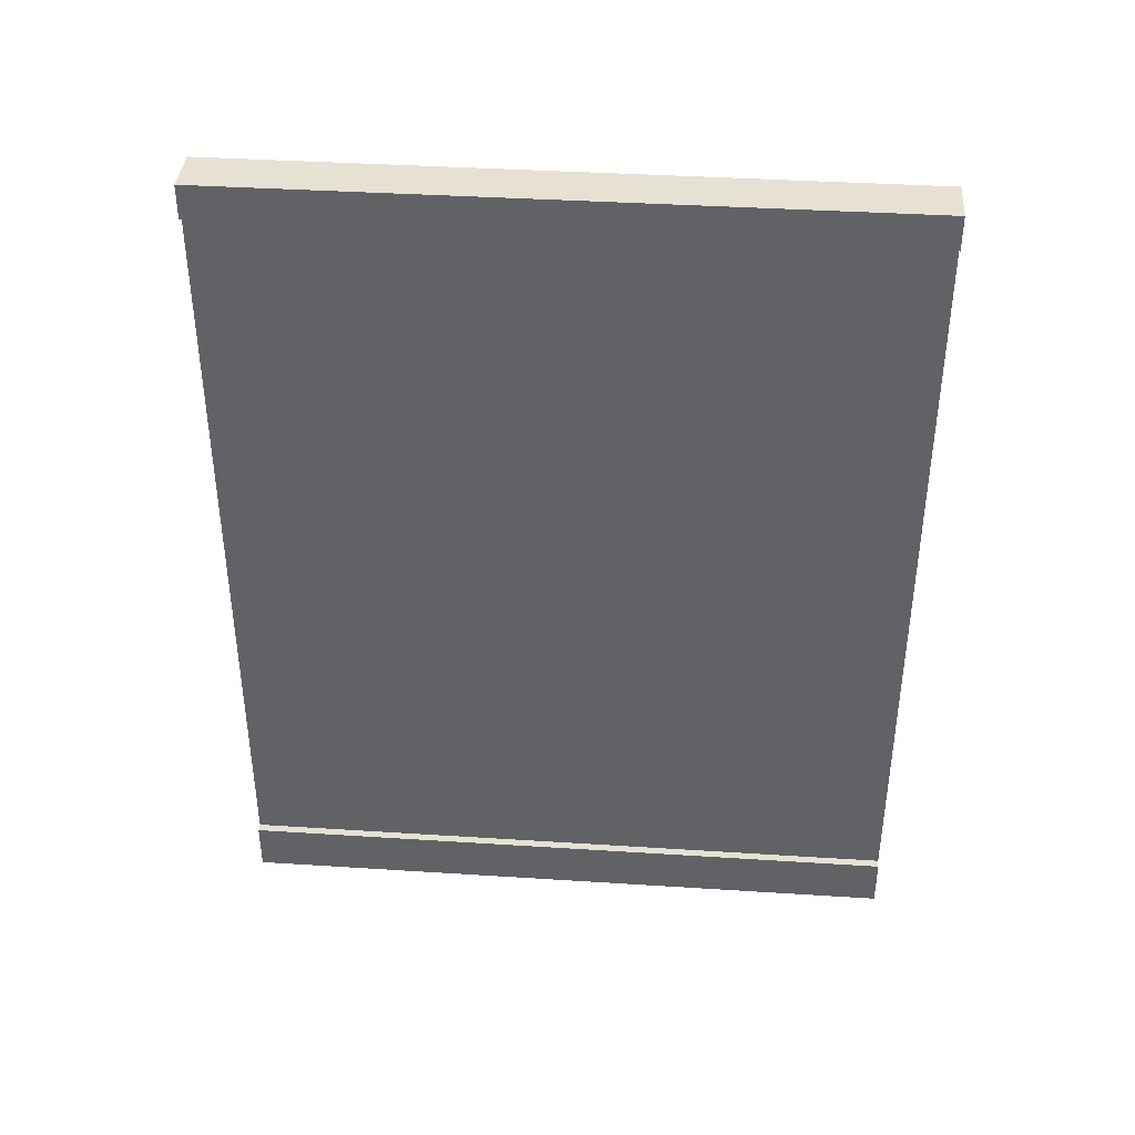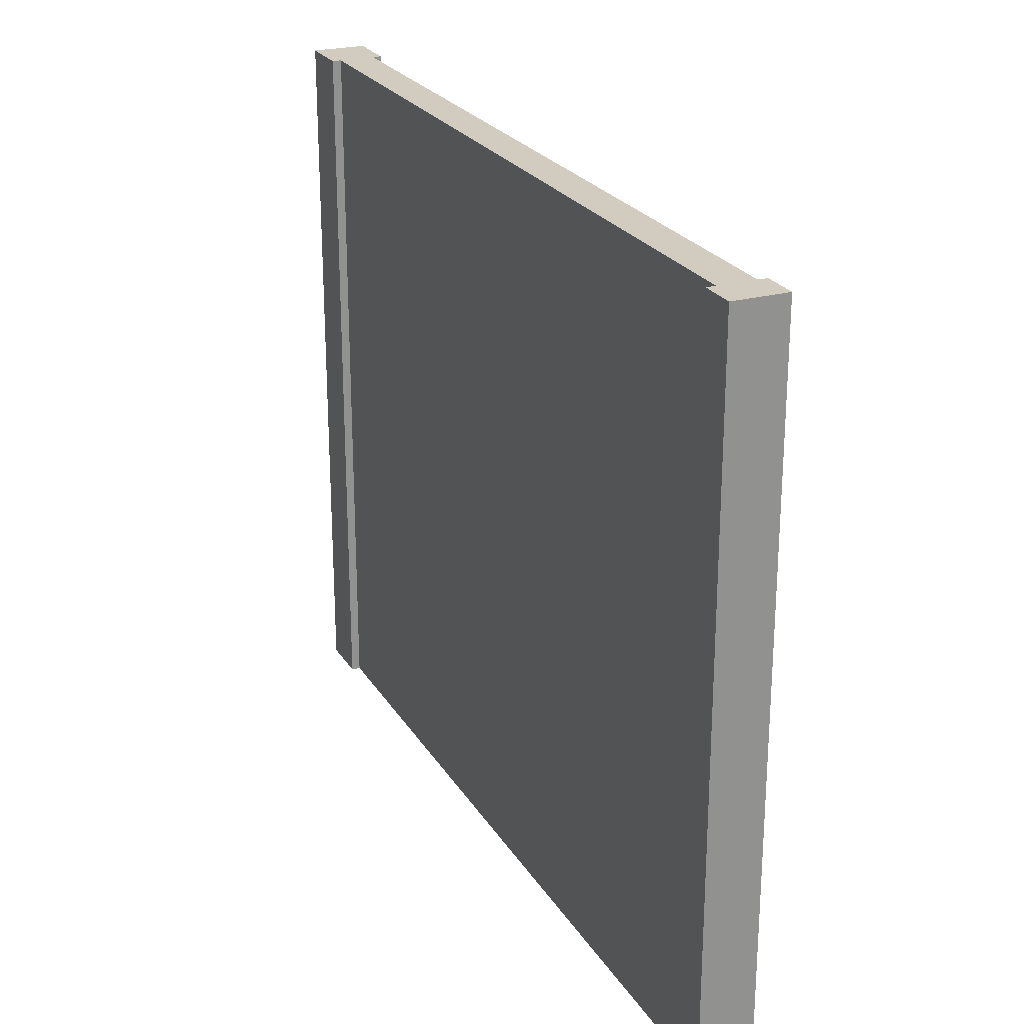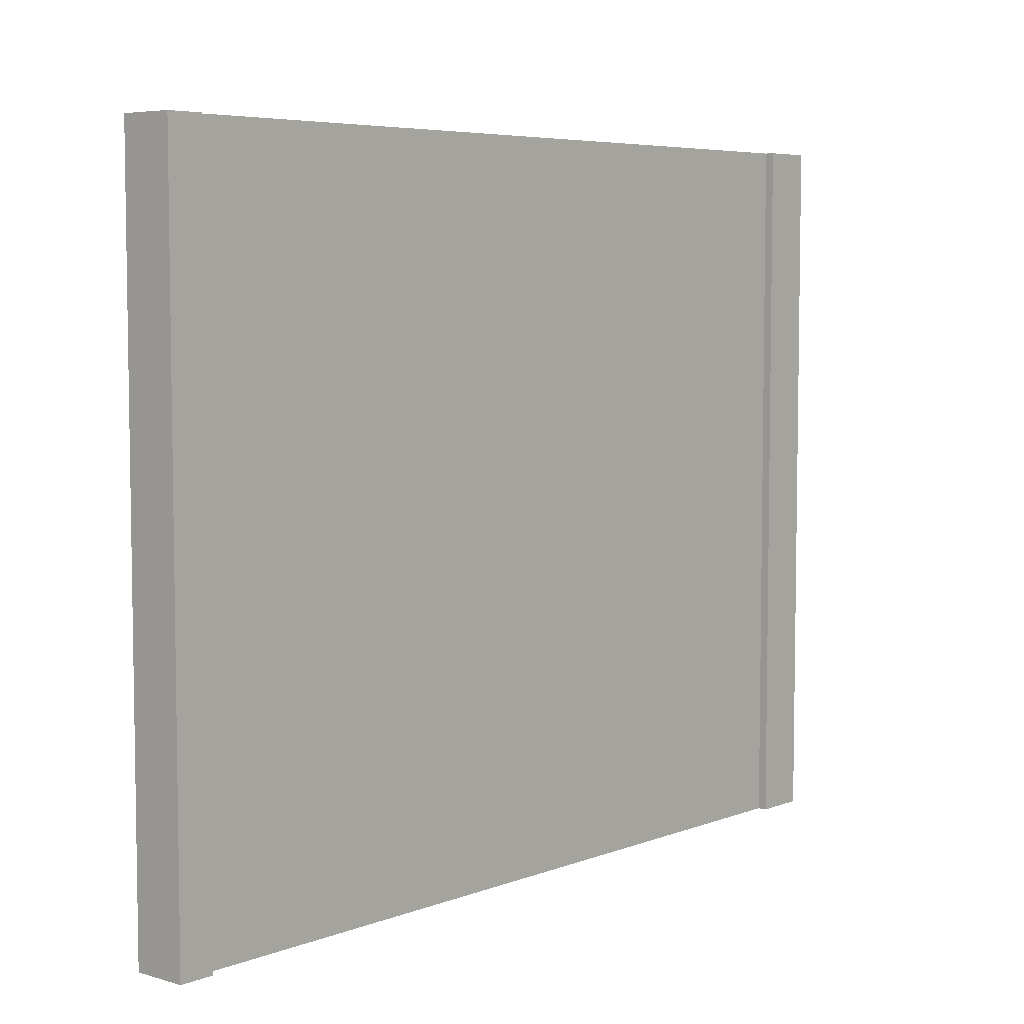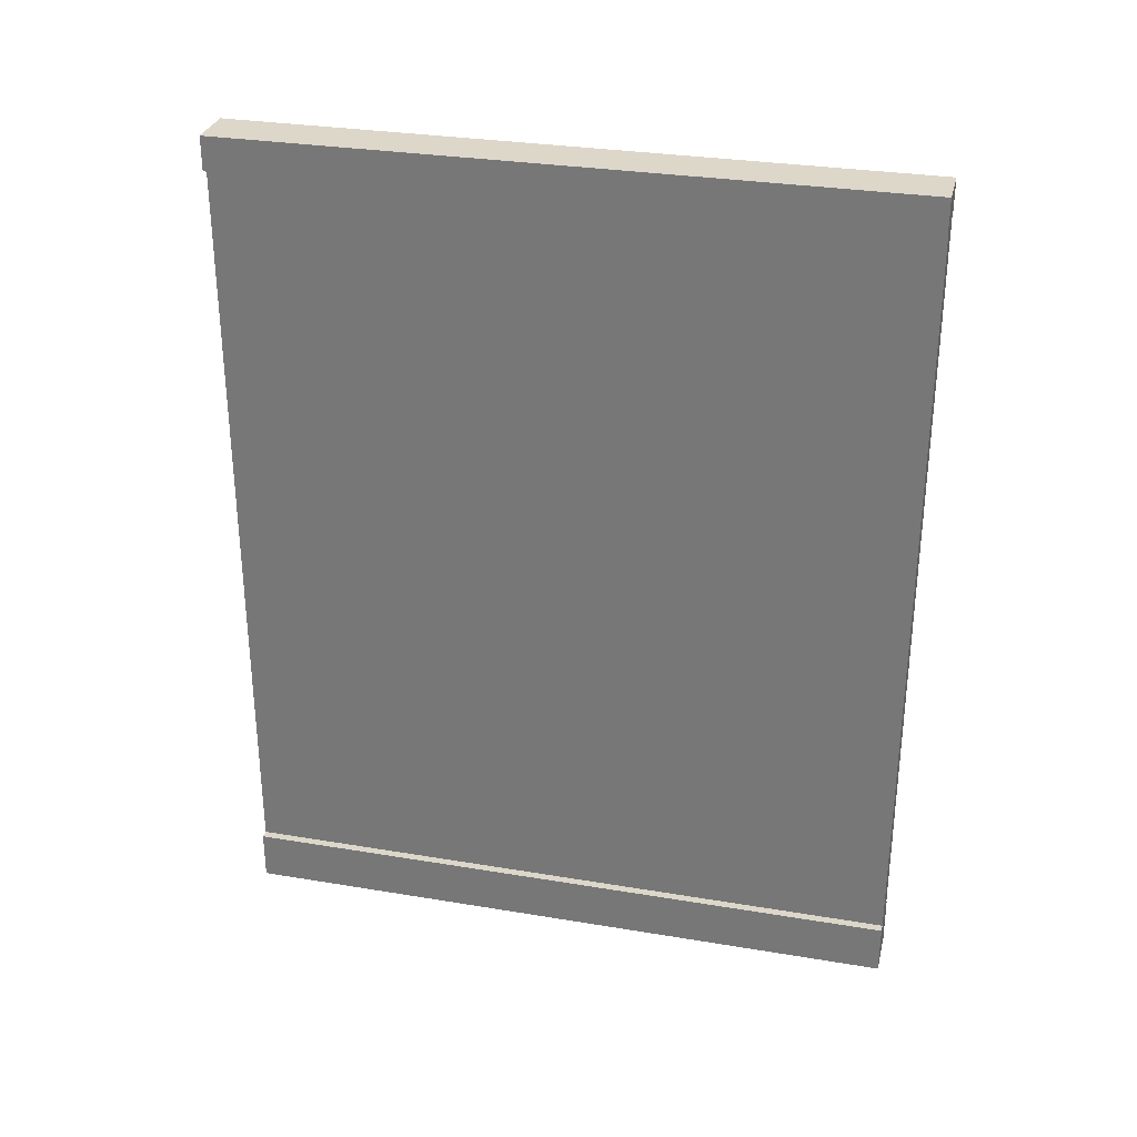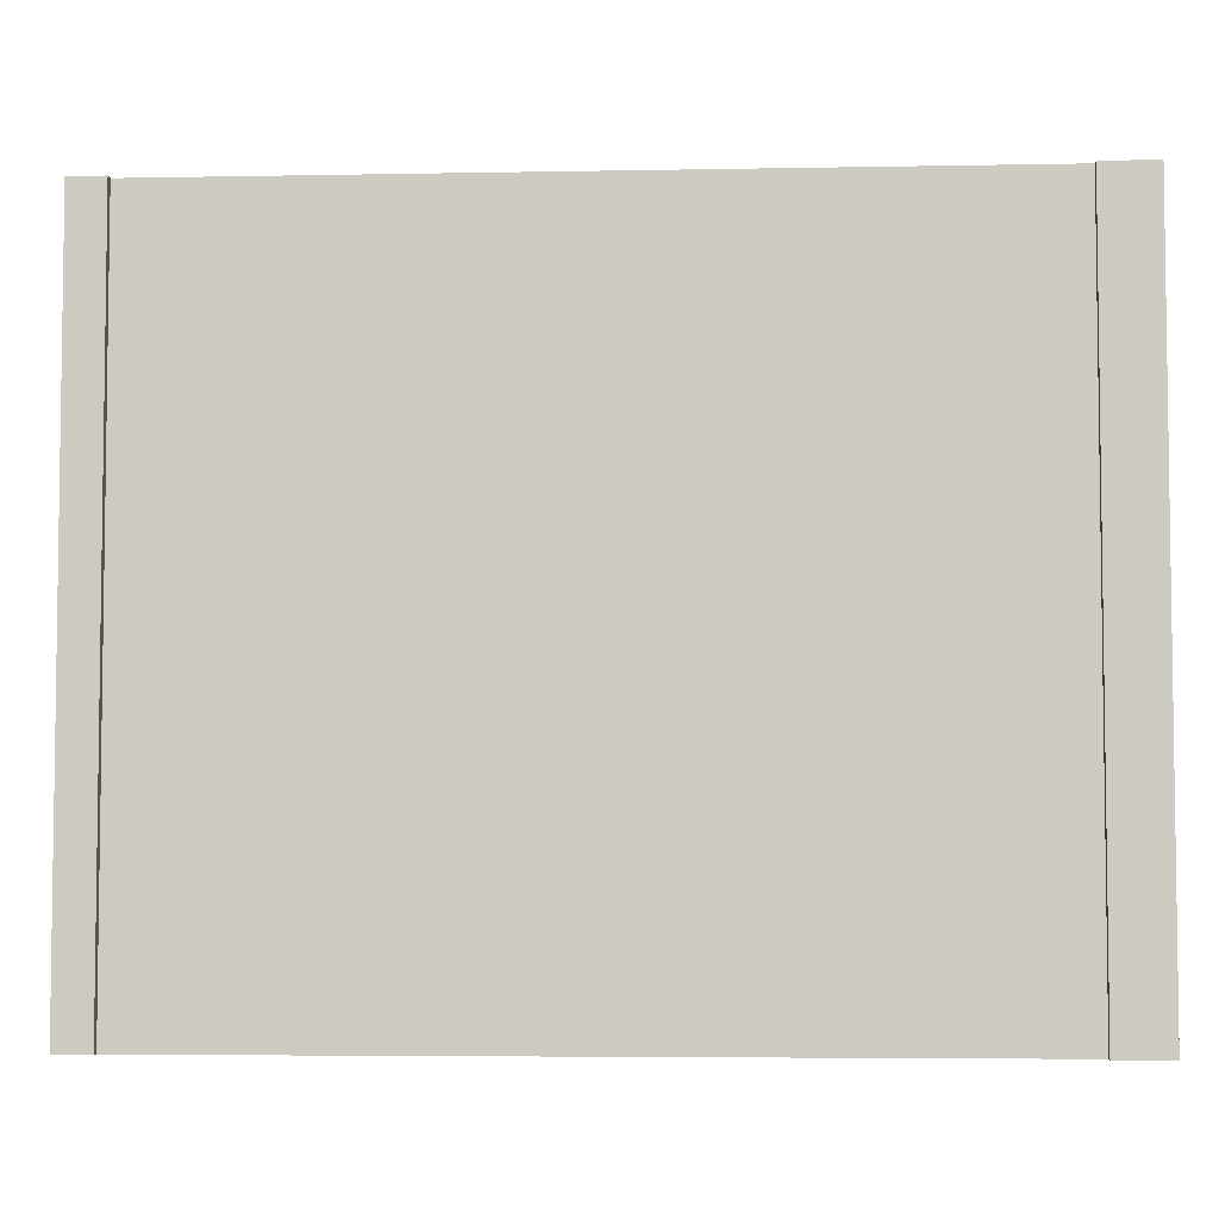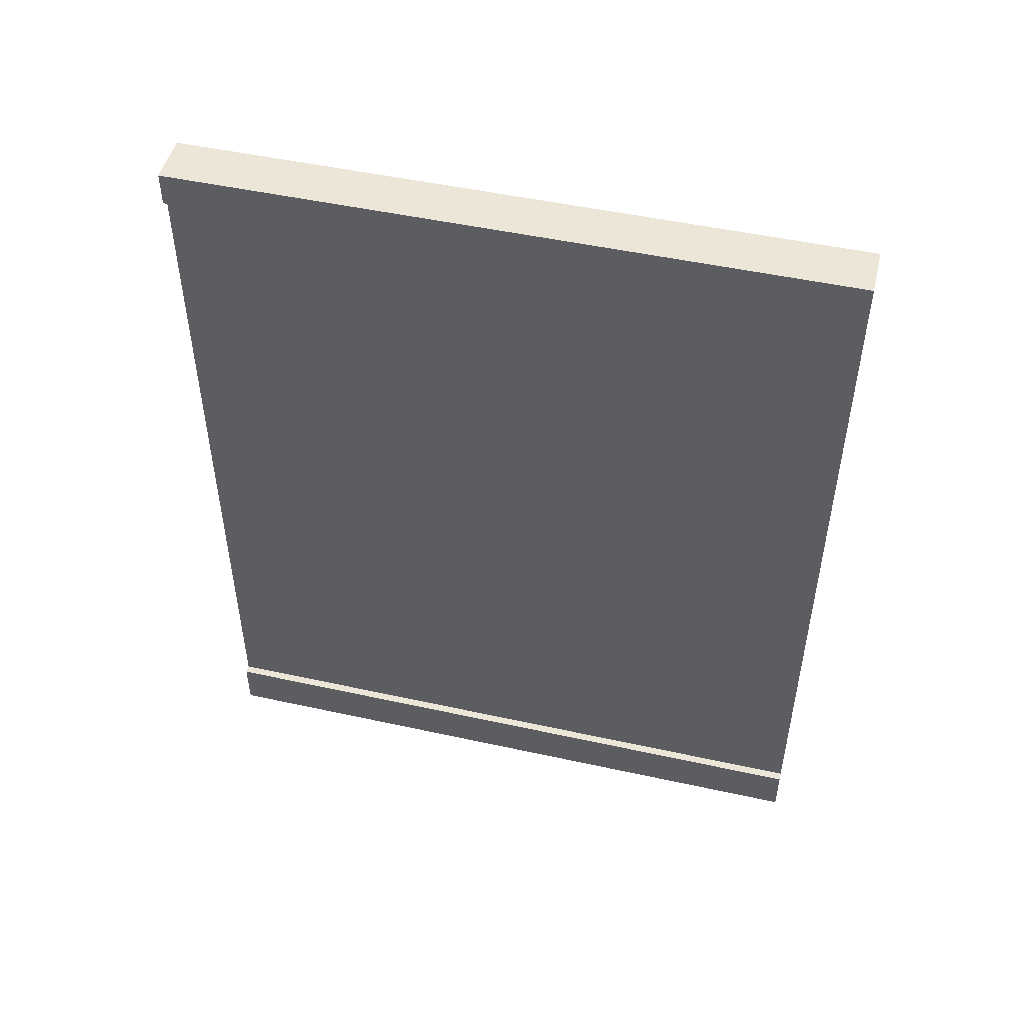
<metadata>
{"format":"obj","ext":"obj","renderer":"f3d","projection":"perspective","resolution":1024,"background":"white","views":[{"elev":38.9,"azim":94.6,"up":"+Y"},{"elev":24.2,"azim":155.7,"up":"+Z"},{"elev":5.8,"azim":-138.8,"up":"+Z"},{"elev":30.3,"azim":103.6,"up":"+Y"},{"elev":-4.9,"azim":-86.5,"up":"+Z"},{"elev":49.2,"azim":-76.3,"up":"+Y"}]}
</metadata>
<code>
o WallPlain
v -0.05 0 1
v -0.05 2.4 1
v -0.05 0 -1
v -0.05 2.4 -1
v 0.05 0 1
v 0.05 2.4 1
v 0.05 0 -1
v 0.05 2.4 -1
v 0.05 2.5 1
v 0.05 2.5 -1
v -0.05 2.5 -1
v -0.05 2.5 1
v 0.05 0.15 1
v -0.05 0.15 1
v -0.05 0.15 -1
v -0.05 0 1
v 0.05 0 1
v 0.05 0 -1
v -0.05 0 -1
v -0.05 2.4 1
v -0.05 2.4 -1
v 0.05 2.4 -1
v 0.05 2.4 1
v 0.05 0.15 1
v 0.05 0 1
v 0.05 2.5 -1
v 0.05 2.5 1
v -0.05 2.5 1
v -0.05 2.5 -1
v -0.05 0.15 -1
v -0.05 0.15 1
v -0.05 0 1
v 0.05 0.15 -1
v 0.05 0 -1
v -0.05 0 -1
v -0.075 2.4 1
v -0.075 2.4 -1
v 0.075 2.4 -1
v 0.075 2.4 1
v 0.075 0.15 1
v 0.075 0 1
v 0.075 2.5 -1
v 0.075 2.5 1
v -0.075 2.5 1
v -0.075 2.5 -1
v -0.075 0.15 -1
v -0.075 0.15 1
v -0.075 0 1
v 0.075 0.15 -1
v 0.075 0 -1
v -0.075 0 -1
f 10 11 12 9
f 6 8 22 23
f 2 4 15 14
f 14 13 6 2
f 5 13 14 1
f 12 11 29 28
f 27 23 39 43
f 8 4 11 10
f 2 6 9 12
f 35 32 48 51
f 11 4 21 29
f 20 28 44 36
f 25 34 50 41
f 30 21 22 33
f 14 16 32 31
f 22 23 24 33
f 4 2 20 21
f 2 12 28 20
f 34 35 30 33
f 9 6 23 27
f 17 18 34 25
f 8 10 26 22
f 13 17 25 24
f 10 9 27 26
f 16 19 35 32
f 32 35 34 25
f 49 40 41 50
f 39 38 42 43
f 37 36 44 45
f 46 51 48 47
f 21 20 36 37
f 30 35 51 46
f 22 26 42 38
f 23 22 38 39
f 31 30 46 47
f 24 25 41 40
f 32 31 47 48
f 26 27 43 42
f 33 24 40 49
f 28 29 45 44
f 34 33 49 50
f 29 21 37 45
l 1 2
l 3 1
l 7 3
l 18 19
l 4 3
l 5 7
l 15 3
l 16 17
l 19 15

</code>
